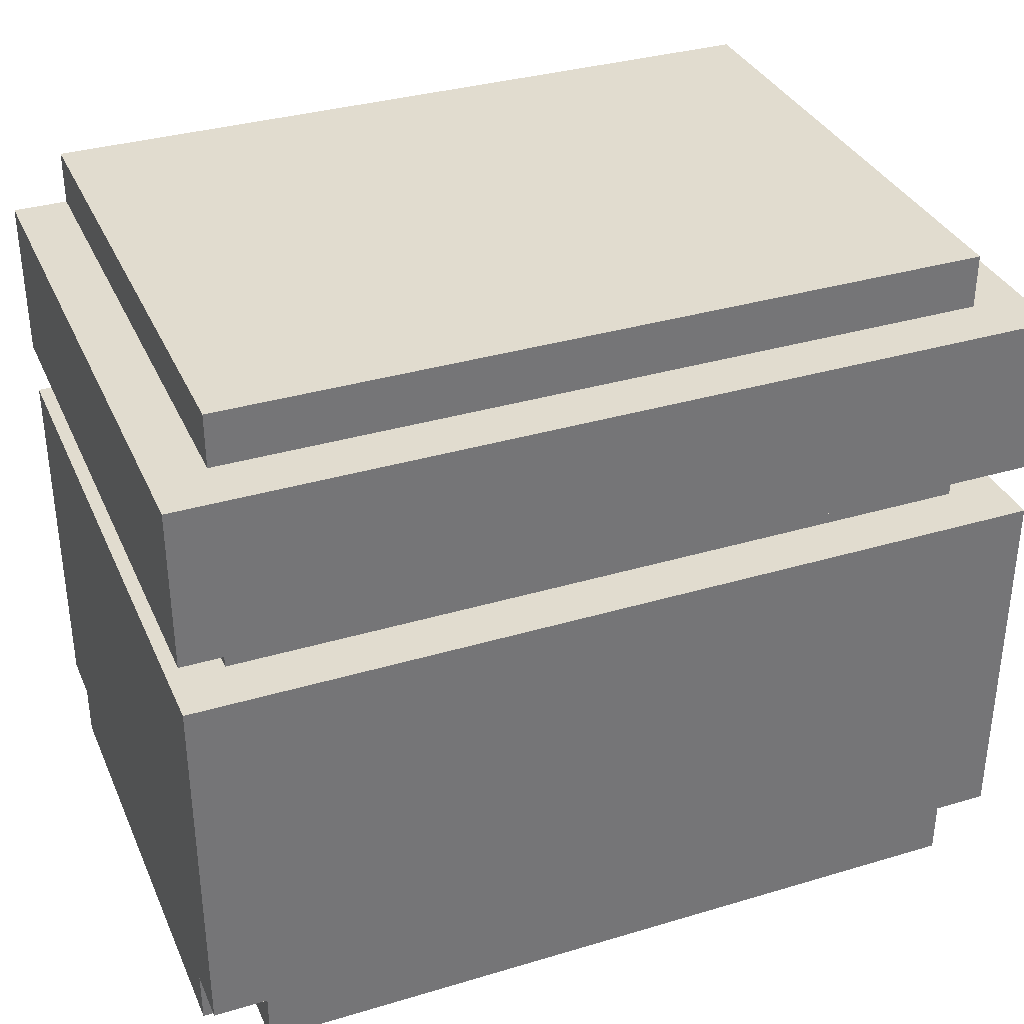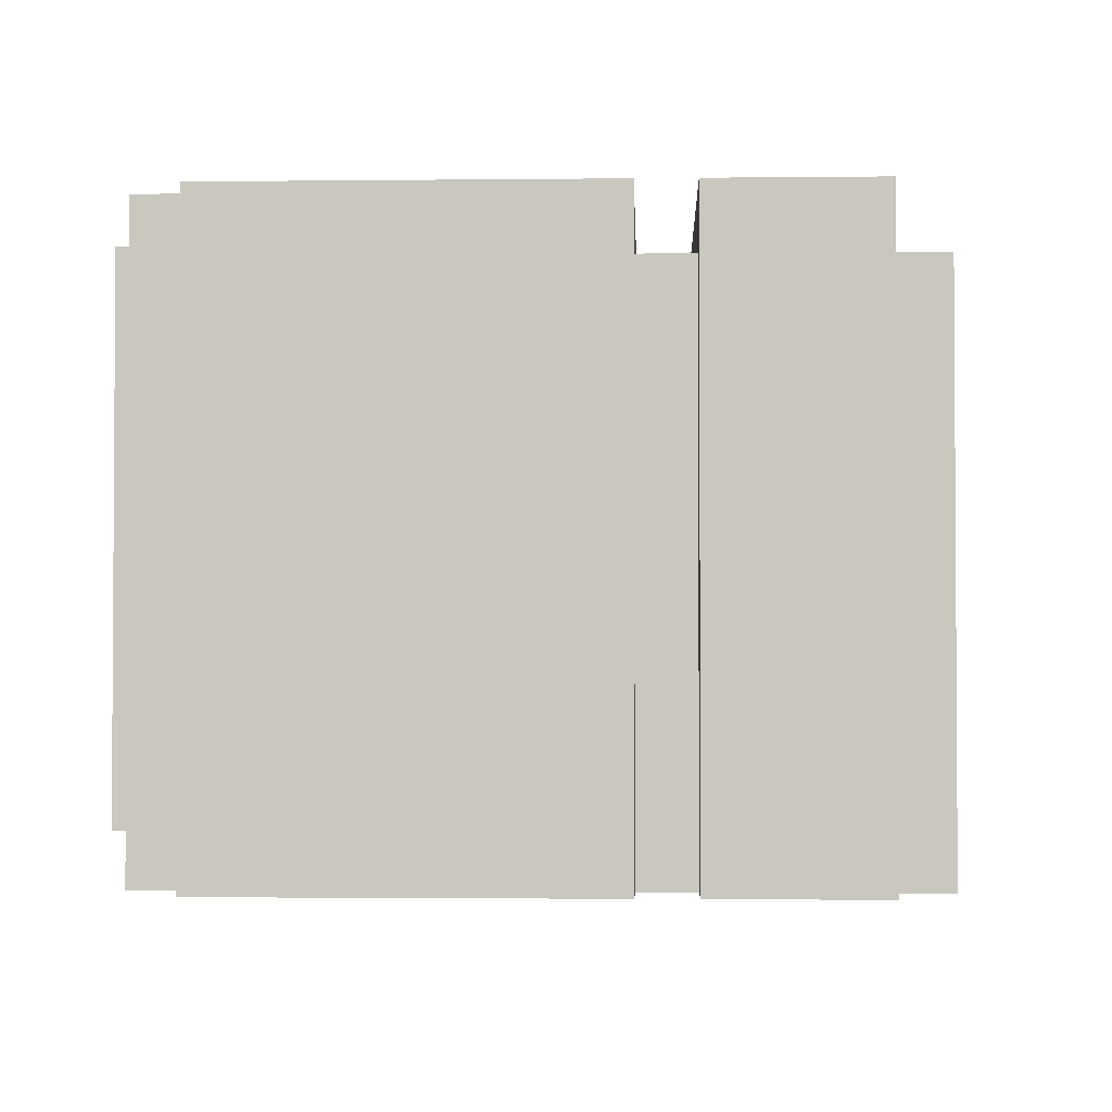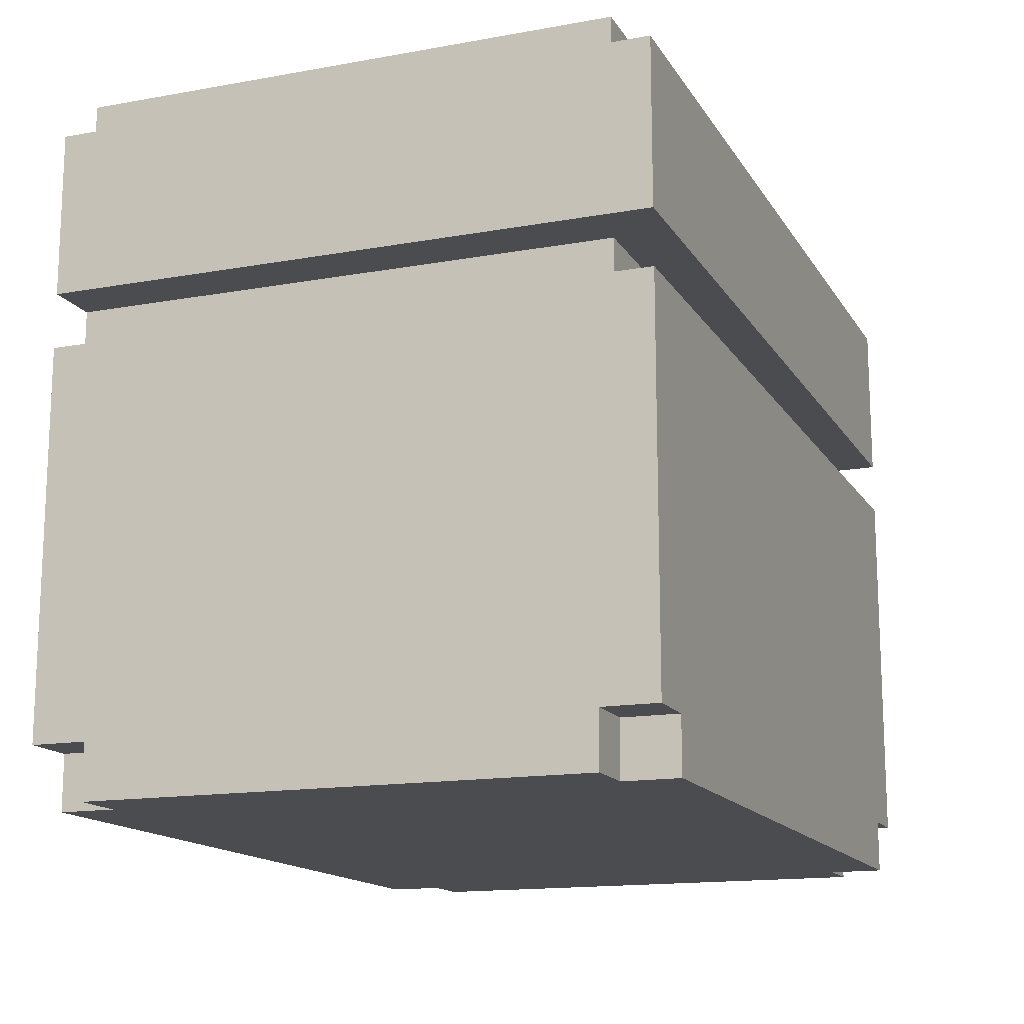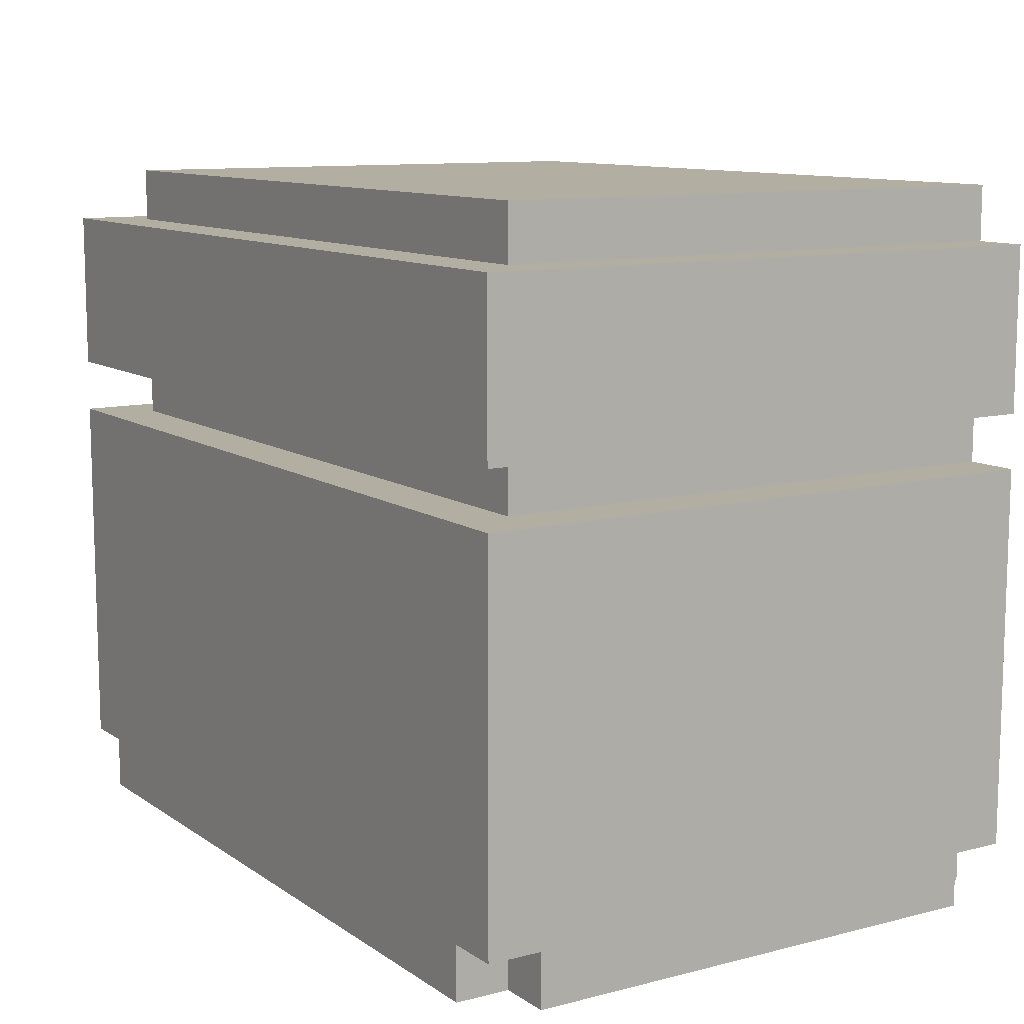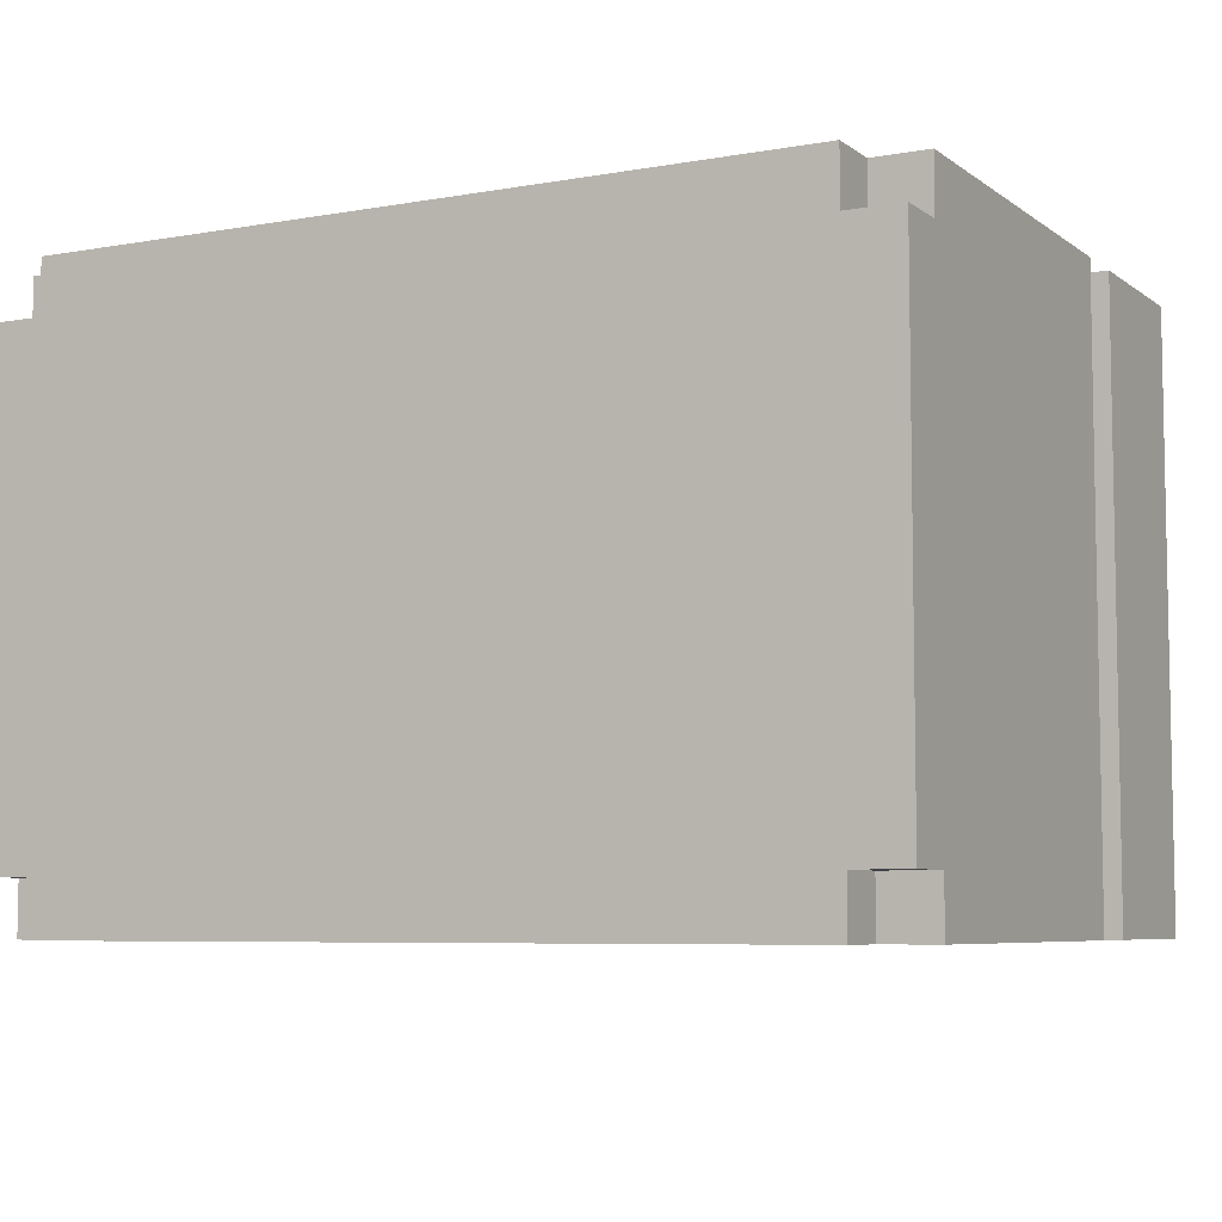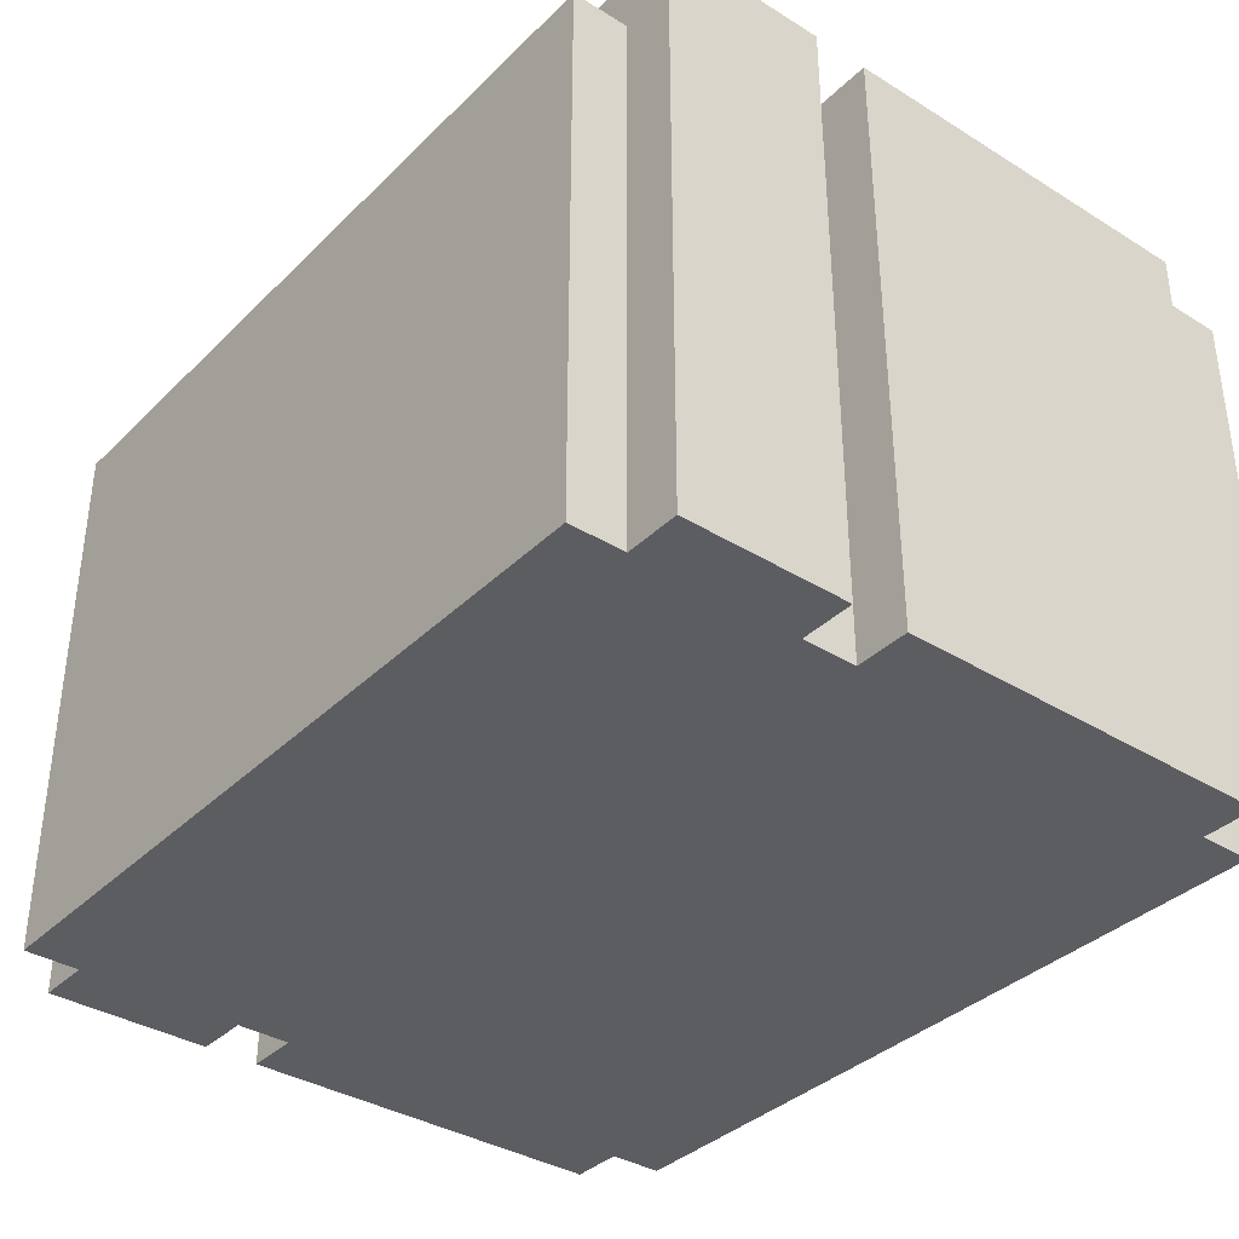
<metadata>
{"format":"obj","ext":"obj","renderer":"f3d","projection":"perspective","resolution":1024,"background":"white","views":[{"elev":34.5,"azim":-21.8,"up":"+Y"},{"elev":-2.1,"azim":92.2,"up":"+Z"},{"elev":-15.0,"azim":-68.9,"up":"+Y"},{"elev":10.7,"azim":57.7,"up":"+Y"},{"elev":-6.5,"azim":27.9,"up":"+Z"},{"elev":-36.4,"azim":-128.8,"up":"+Z"}]}
</metadata>
<code>
o
v -0.8 0 0.2
v -0.8 0 -0.7
v -0.8 0.1 0.3
v -0.8 0.1 0.2
v -0.8 0.1 -0.7
v -0.8 0.1 -0.8
v -0.8 0.8 0.3
v -0.8 0.8 -0.8
v -0.8 0.9 0.3
v -0.8 0.9 -0.8
v -0.8 1.2 0.3
v -0.8 1.2 -0.8
v -0.7 0 0.3
v -0.7 0 0.2
v -0.7 0 -0.7
v -0.7 0 -0.8
v -0.7 0.1 0.3
v -0.7 0.1 0.2
v -0.7 0.1 -0.7
v -0.7 0.1 -0.8
v -0.7 0.8 0.2
v -0.7 0.8 -0.8
v -0.7 0.9 0.2
v -0.7 0.9 -0.8
v -0.7 1.2 0.2
v -0.7 1.2 -0.8
v -0.7 1.3 0.2
v -0.7 1.3 -0.8
v 0.7 0 0.3
v 0.7 0 0.2
v 0.7 0 -0.7
v 0.7 0 -0.8
v 0.7 0.1 0.3
v 0.7 0.1 0.2
v 0.7 0.1 -0.7
v 0.7 0.1 -0.8
v 0.7 0.8 0.2
v 0.7 0.8 -0.8
v 0.7 0.9 0.2
v 0.7 0.9 -0.8
v 0.7 1.2 0.2
v 0.7 1.2 -0.8
v 0.7 1.3 0.2
v 0.7 1.3 -0.8
v 0.8 0 0.2
v 0.8 0 -0.7
v 0.8 0.1 0.3
v 0.8 0.1 0.2
v 0.8 0.1 -0.7
v 0.8 0.1 -0.8
v 0.8 0.8 0.3
v 0.8 0.8 -0.8
v 0.8 0.9 0.3
v 0.8 0.9 -0.8
v 0.8 1.2 0.3
v 0.8 1.2 -0.8
v -0.8 0.1 0.3
v -0.8 0.8 0.3
v -0.8 0.9 0.3
v -0.8 1.2 0.3
v -0.7 0 0.3
v -0.7 0.1 0.3
v 0.7 0 0.3
v 0.7 0.1 0.3
v 0.8 0.1 0.3
v 0.8 0.8 0.3
v 0.8 0.9 0.3
v 0.8 1.2 0.3
v -0.8 0 0.2
v -0.8 0.1 0.2
v -0.7 0 0.2
v -0.7 0.1 0.2
v -0.7 0.8 0.2
v -0.7 0.9 0.2
v -0.7 1.2 0.2
v -0.7 1.3 0.2
v 0.7 0 0.2
v 0.7 0.1 0.2
v 0.7 0.8 0.2
v 0.7 0.9 0.2
v 0.7 1.2 0.2
v 0.7 1.3 0.2
v 0.8 0 0.2
v 0.8 0.1 0.2
v -0.8 0 -0.7
v -0.8 0.1 -0.7
v -0.7 0 -0.7
v -0.7 0.1 -0.7
v 0.7 0 -0.7
v 0.7 0.1 -0.7
v 0.8 0 -0.7
v 0.8 0.1 -0.7
v -0.8 0.1 -0.8
v -0.8 0.8 -0.8
v -0.8 0.9 -0.8
v -0.8 1.2 -0.8
v -0.7 0 -0.8
v -0.7 0.1 -0.8
v -0.7 0.8 -0.8
v -0.7 0.9 -0.8
v -0.7 1.2 -0.8
v -0.7 1.3 -0.8
v 0.7 0 -0.8
v 0.7 0.1 -0.8
v 0.7 0.8 -0.8
v 0.7 0.9 -0.8
v 0.7 1.2 -0.8
v 0.7 1.3 -0.8
v 0.8 0.1 -0.8
v 0.8 0.8 -0.8
v 0.8 0.9 -0.8
v 0.8 1.2 -0.8
v -0.7 0 0.3
v 0.7 0 0.3
v -0.8 0 0.2
v -0.7 0 0.2
v 0.7 0 0.2
v 0.8 0 0.2
v -0.8 0 -0.7
v -0.7 0 -0.7
v 0.7 0 -0.7
v 0.8 0 -0.7
v -0.7 0 -0.8
v 0.7 0 -0.8
v -0.8 0.1 0.3
v -0.7 0.1 0.3
v 0.7 0.1 0.3
v 0.8 0.1 0.3
v -0.8 0.1 0.2
v -0.7 0.1 0.2
v 0.7 0.1 0.2
v 0.8 0.1 0.2
v -0.8 0.1 -0.7
v -0.7 0.1 -0.7
v 0.7 0.1 -0.7
v 0.8 0.1 -0.7
v -0.8 0.1 -0.8
v -0.7 0.1 -0.8
v 0.7 0.1 -0.8
v 0.8 0.1 -0.8
v -0.8 0.9 0.3
v 0.8 0.9 0.3
v -0.7 0.9 0.2
v 0.7 0.9 0.2
v -0.8 0.9 -0.8
v -0.7 0.9 -0.8
v 0.7 0.9 -0.8
v 0.8 0.9 -0.8
v -0.8 0.8 0.3
v 0.8 0.8 0.3
v -0.7 0.8 0.2
v 0.7 0.8 0.2
v -0.8 0.8 -0.8
v -0.7 0.8 -0.8
v 0.7 0.8 -0.8
v 0.8 0.8 -0.8
v -0.8 1.2 0.3
v 0.8 1.2 0.3
v -0.7 1.2 0.2
v 0.7 1.2 0.2
v -0.8 1.2 -0.8
v -0.7 1.2 -0.8
v 0.7 1.2 -0.8
v 0.8 1.2 -0.8
v -0.7 1.3 0.2
v 0.7 1.3 0.2
v -0.7 1.3 -0.8
v 0.7 1.3 -0.8
f 4 2 1
f 5 2 4
f 7 4 3
f 7 6 5
f 7 5 4
f 8 6 7
f 11 10 9
f 12 10 11
f 17 14 13
f 18 14 17
f 19 16 15
f 20 16 19
f 23 22 21
f 24 22 23
f 27 26 25
f 28 26 27
f 29 30 33
f 33 30 34
f 31 32 35
f 35 32 36
f 37 38 39
f 39 38 40
f 41 42 43
f 43 42 44
f 45 46 48
f 48 46 49
f 47 48 51
f 49 50 51
f 48 49 51
f 51 50 52
f 53 54 55
f 55 54 56
f 62 58 57
f 63 62 61
f 64 58 62
f 64 62 63
f 65 58 64
f 66 58 65
f 67 60 59
f 68 60 67
f 71 70 69
f 72 70 71
f 79 74 73
f 80 74 79
f 81 76 75
f 82 76 81
f 83 78 77
f 84 78 83
f 85 86 87
f 87 86 88
f 89 90 91
f 91 90 92
f 93 94 98
f 98 94 99
f 95 96 100
f 100 96 101
f 98 99 103
f 101 102 103
f 100 101 103
f 99 100 103
f 97 98 103
f 103 102 104
f 104 102 105
f 105 102 106
f 106 102 107
f 107 102 108
f 104 105 109
f 109 105 110
f 106 107 111
f 111 107 112
f 116 114 113
f 117 114 116
f 119 116 115
f 119 118 117
f 119 117 116
f 120 118 119
f 121 118 120
f 122 118 121
f 123 121 120
f 124 121 123
f 129 126 125
f 130 126 129
f 131 128 127
f 132 128 131
f 137 134 133
f 138 134 137
f 139 136 135
f 140 136 139
f 143 142 141
f 144 142 143
f 145 143 141
f 146 143 145
f 147 142 144
f 148 142 147
f 149 150 151
f 151 150 152
f 149 151 153
f 153 151 154
f 152 150 155
f 155 150 156
f 157 158 159
f 159 158 160
f 157 159 161
f 161 159 162
f 160 158 163
f 163 158 164
f 165 166 167
f 167 166 168

</code>
